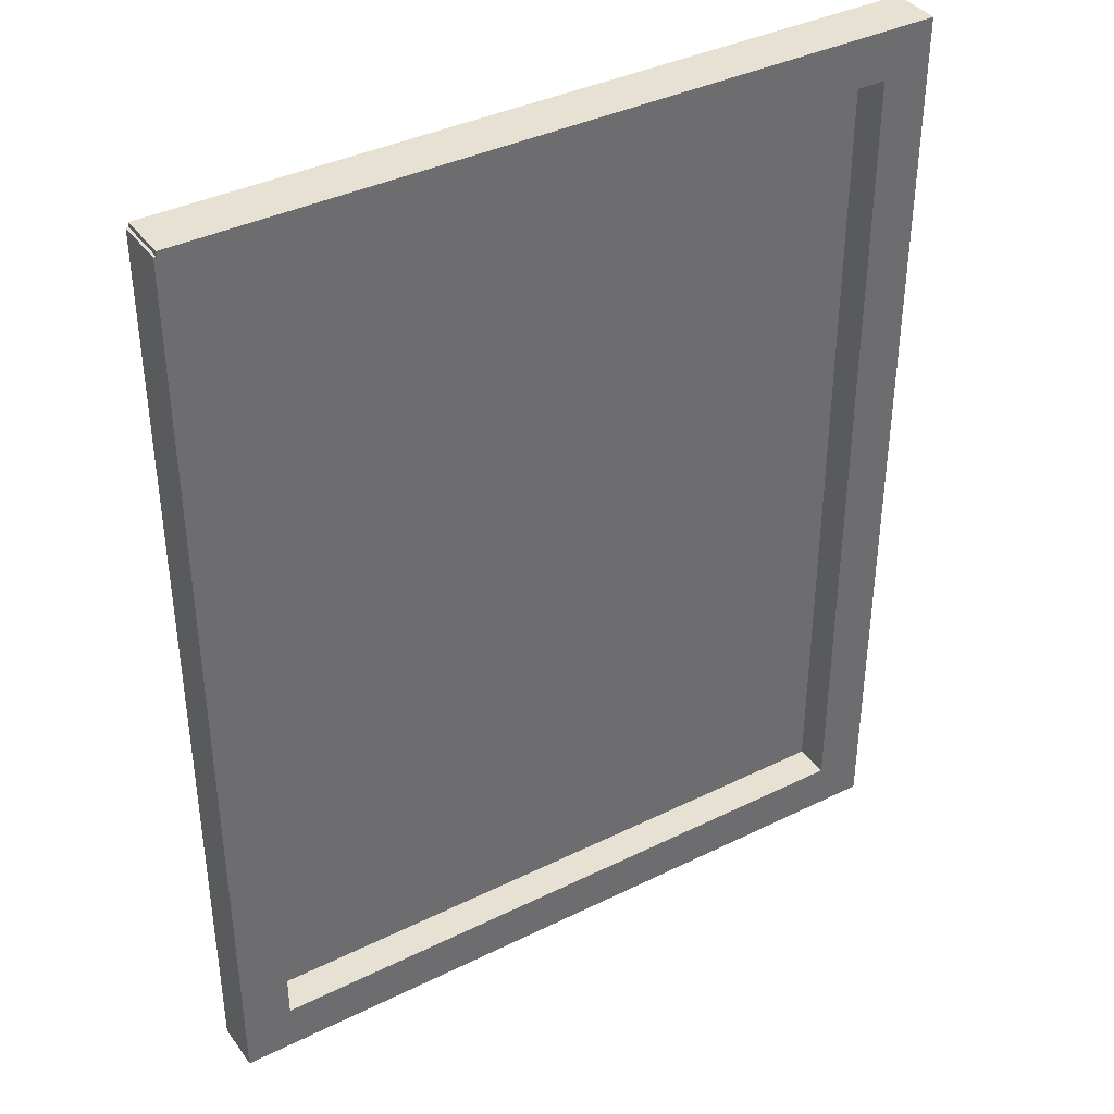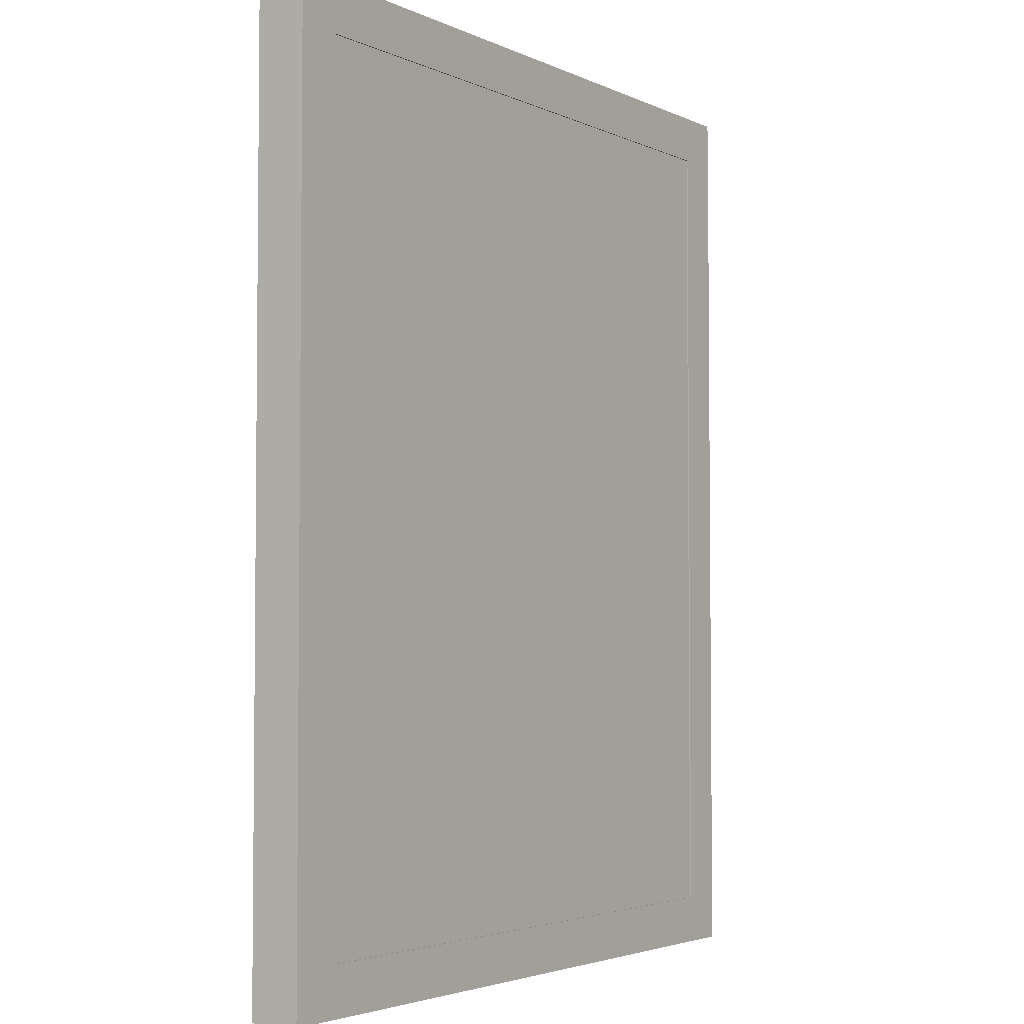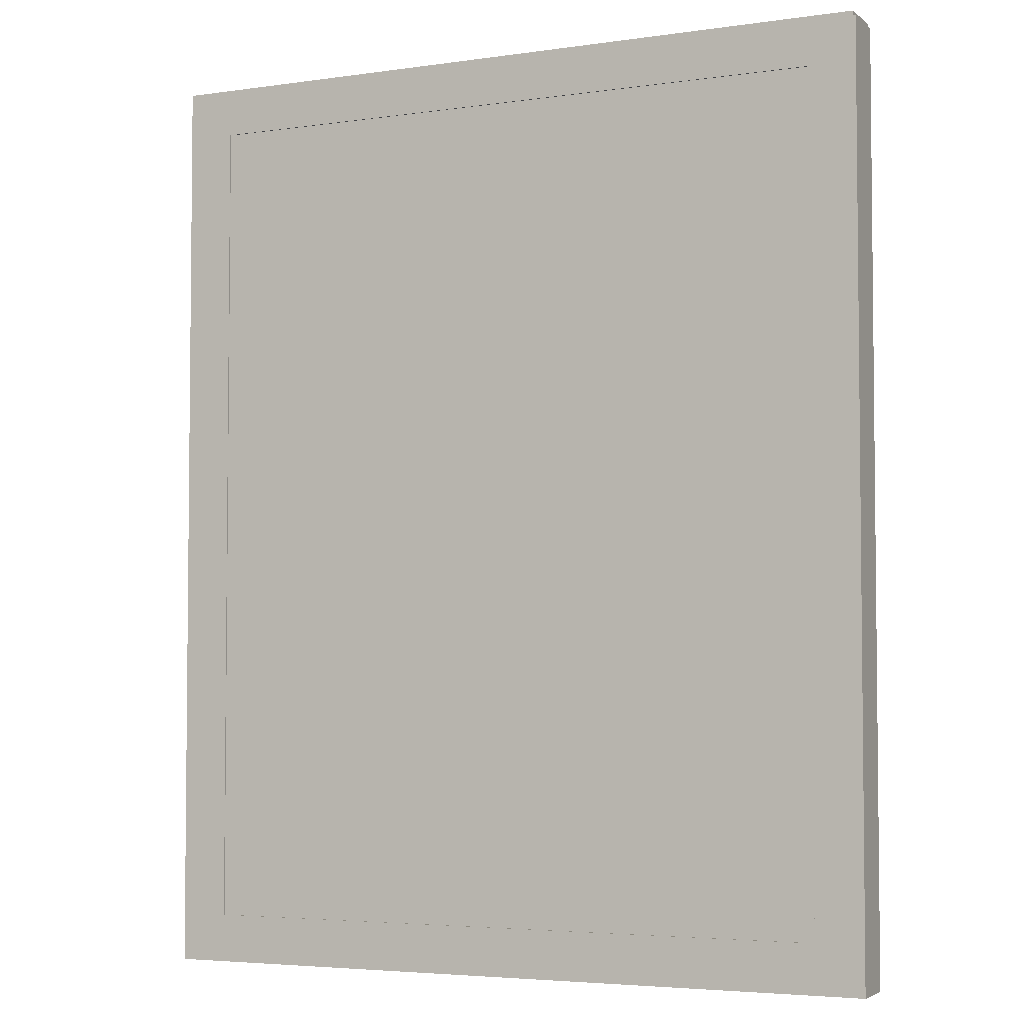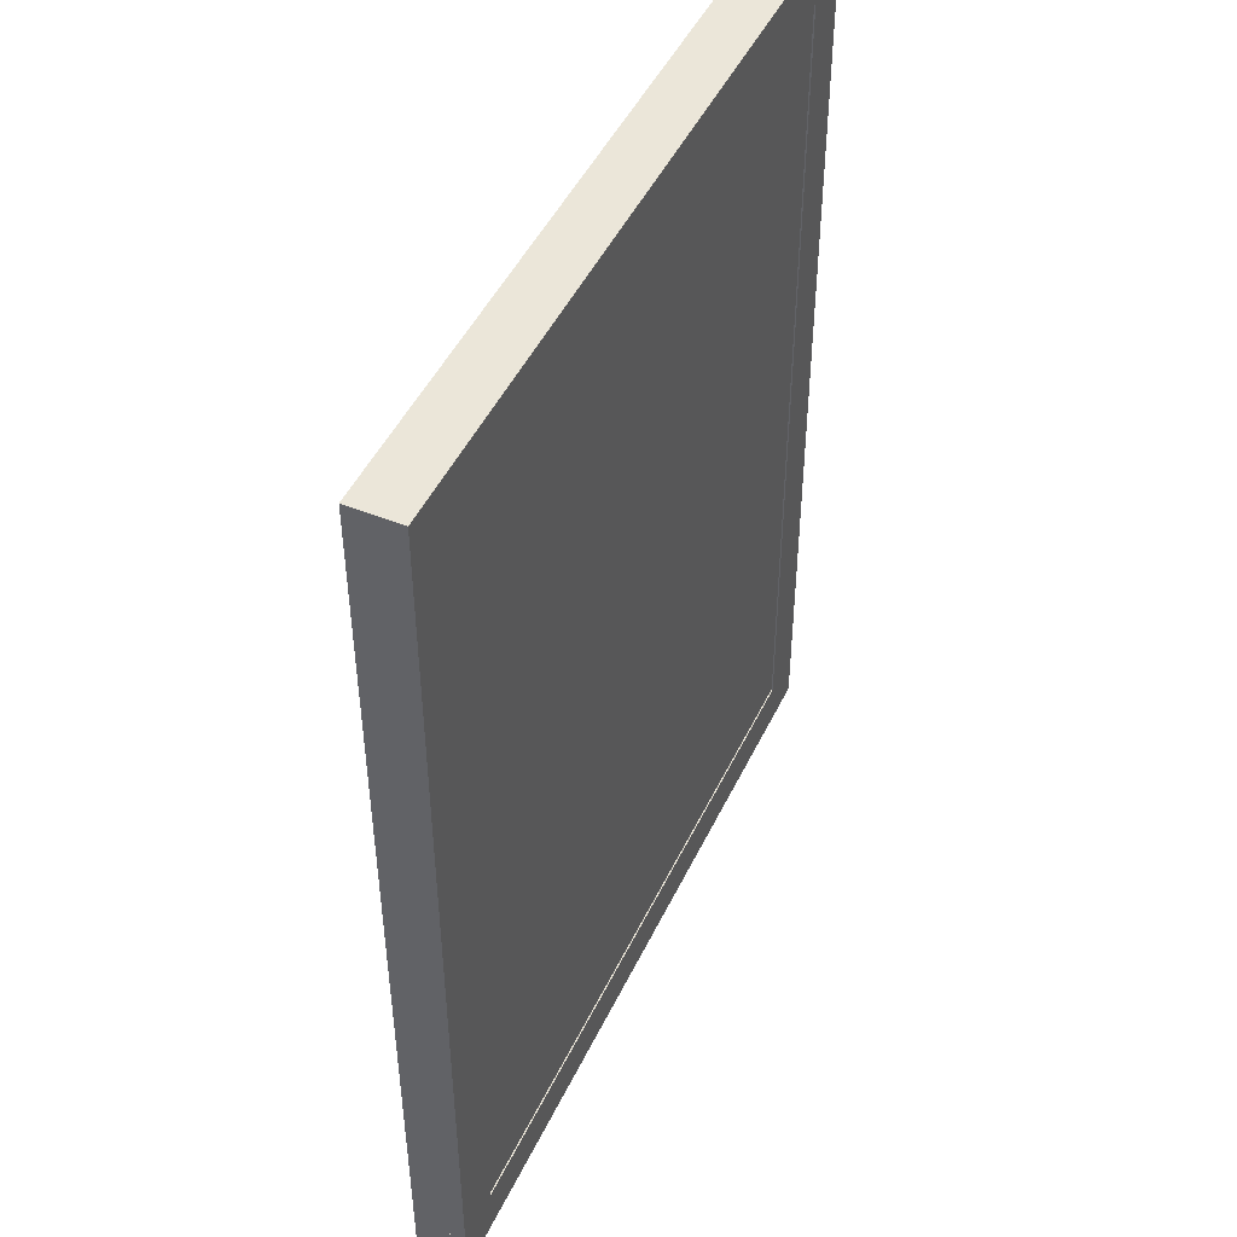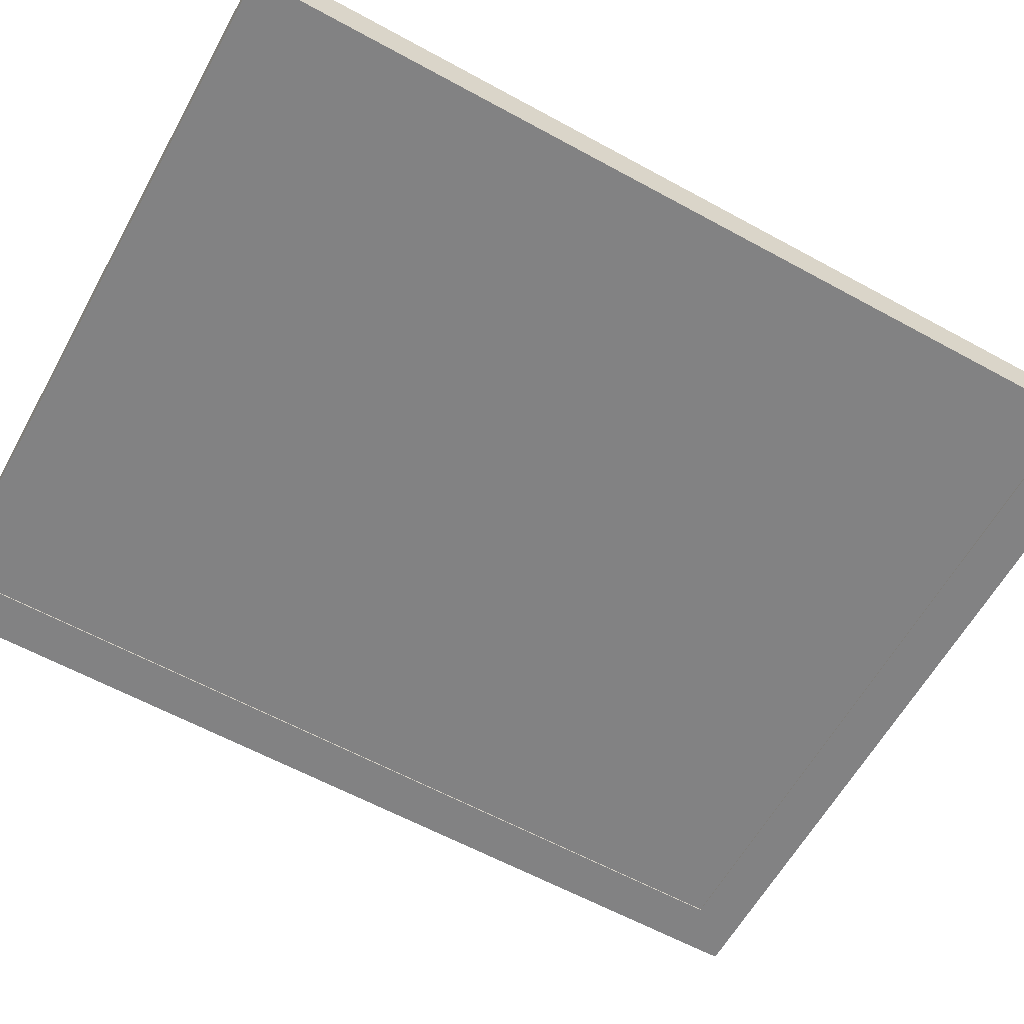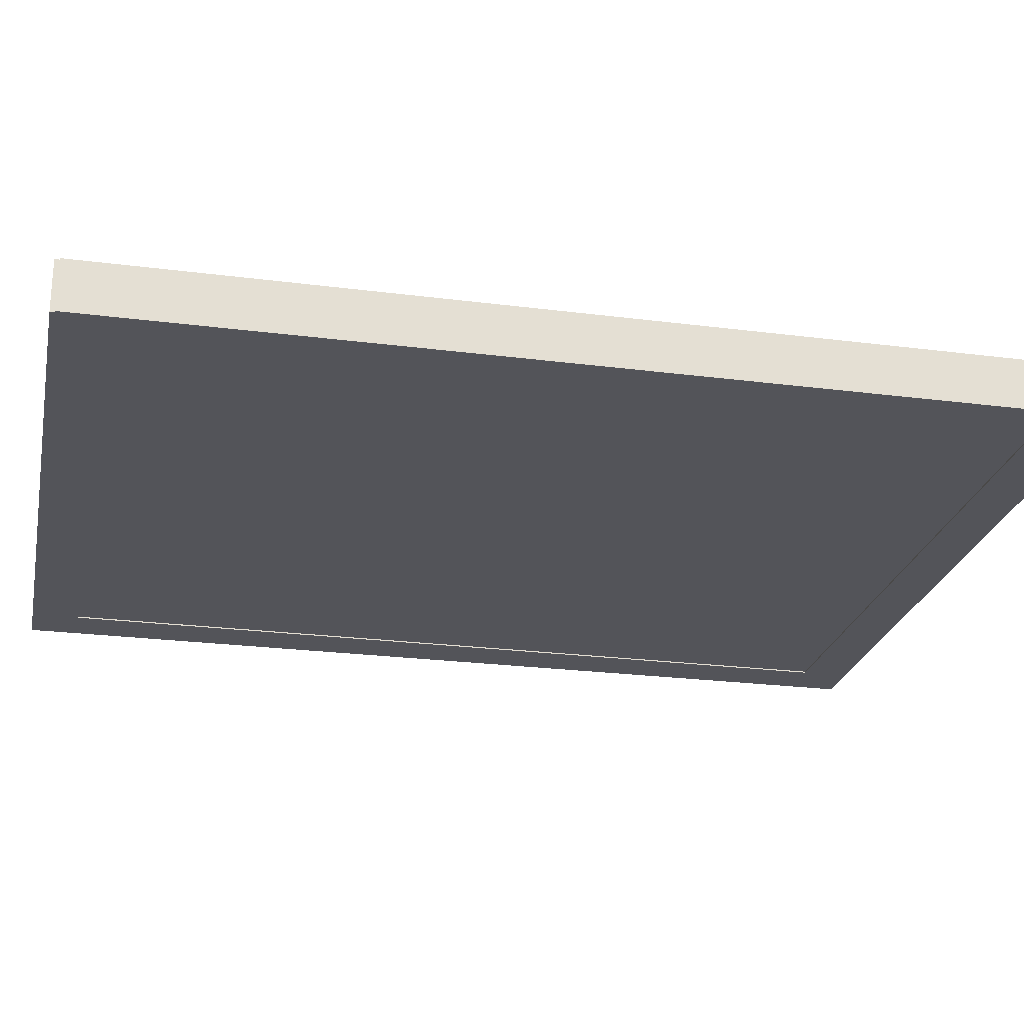
<metadata>
{"format":"obj","ext":"obj","renderer":"f3d","projection":"perspective","resolution":1024,"background":"white","views":[{"elev":38.7,"azim":-32.0,"up":"+Y"},{"elev":-3.7,"azim":123.7,"up":"+Y"},{"elev":-3.8,"azim":-155.1,"up":"+Y"},{"elev":47.3,"azim":114.7,"up":"+Y"},{"elev":-60.9,"azim":-119.2,"up":"+Z"},{"elev":-23.9,"azim":-102.2,"up":"+Z"}]}
</metadata>
<code>
v  -1.091 0.6096 0.0953
v  -0.9055 0.6096 0.0953
v  -0.9055 4.158 0.0953
v  -1.091 4.158 0.0953
v  -0.9055 4.158 -0.0953
v  -1.091 4.158 -0.0953
v  -0.9055 0.6096 -0.0953
v  -1.091 0.6096 -0.0953
o pCube1
g pCube1
f 1 2 3
f 3 4 1
f 4 3 5
f 5 6 4
f 6 5 7
f 7 8 6
f 8 7 2
f 2 1 8
f 2 7 5
f 5 3 2
f 8 1 4
f 4 6 8
v  1.576 0.6096 0.0953
v  1.762 0.6096 0.0953
v  1.762 4.158 0.0953
v  1.576 4.158 0.0953
v  1.762 4.158 -0.0953
v  1.576 4.158 -0.0953
v  1.762 0.6096 -0.0953
v  1.576 0.6096 -0.0953
o pCube2
g pCube2
f 9 10 11
f 11 12 9
f 12 11 13
f 13 14 12
f 14 13 15
f 15 16 14
f 16 15 10
f 10 9 16
f 10 15 13
f 13 11 10
f 16 9 12
f 12 14 16
v  1.761 3.976 0.0953
v  1.762 4.162 0.0953
v  -1.082 4.176 0.0953
v  -1.083 3.99 0.0953
v  -1.082 4.176 -0.0953
v  -1.083 3.99 -0.0953
v  1.762 4.162 -0.0953
v  1.761 3.976 -0.0953
o pCube3
g pCube3
f 17 18 19
f 19 20 17
f 20 19 21
f 21 22 20
f 22 21 23
f 23 24 22
f 24 23 18
f 18 17 24
f 18 23 21
f 21 19 18
f 24 17 20
f 20 22 24
v  1.761 0.5958 0.0953
v  1.762 0.7816 0.0953
v  -1.082 0.7956 0.0953
v  -1.083 0.6098 0.0953
v  -1.082 0.7956 -0.0953
v  -1.083 0.6098 -0.0953
v  1.762 0.7816 -0.0953
v  1.761 0.5958 -0.0953
o pCube4
g pCube4
f 25 26 27
f 27 28 25
f 28 27 29
f 29 30 28
f 30 29 31
f 31 32 30
f 32 31 26
f 26 25 32
f 26 31 29
f 29 27 26
f 32 25 28
f 28 30 32
v  -0.9536 0.6294 -0.0406
v  1.61 0.6294 -0.0406
v  1.61 4.027 -0.0406
v  -0.9536 4.027 -0.0406
v  1.61 4.027 -0.0904
v  -0.9536 4.027 -0.0904
v  1.61 0.6294 -0.0904
v  -0.9536 0.6294 -0.0904
o pCube5
g pCube5
f 33 34 35
f 35 36 33
f 36 35 37
f 37 38 36
f 38 37 39
f 39 40 38
f 40 39 34
f 34 33 40
f 34 39 37
f 37 35 34
f 40 33 36
f 36 38 40

</code>
